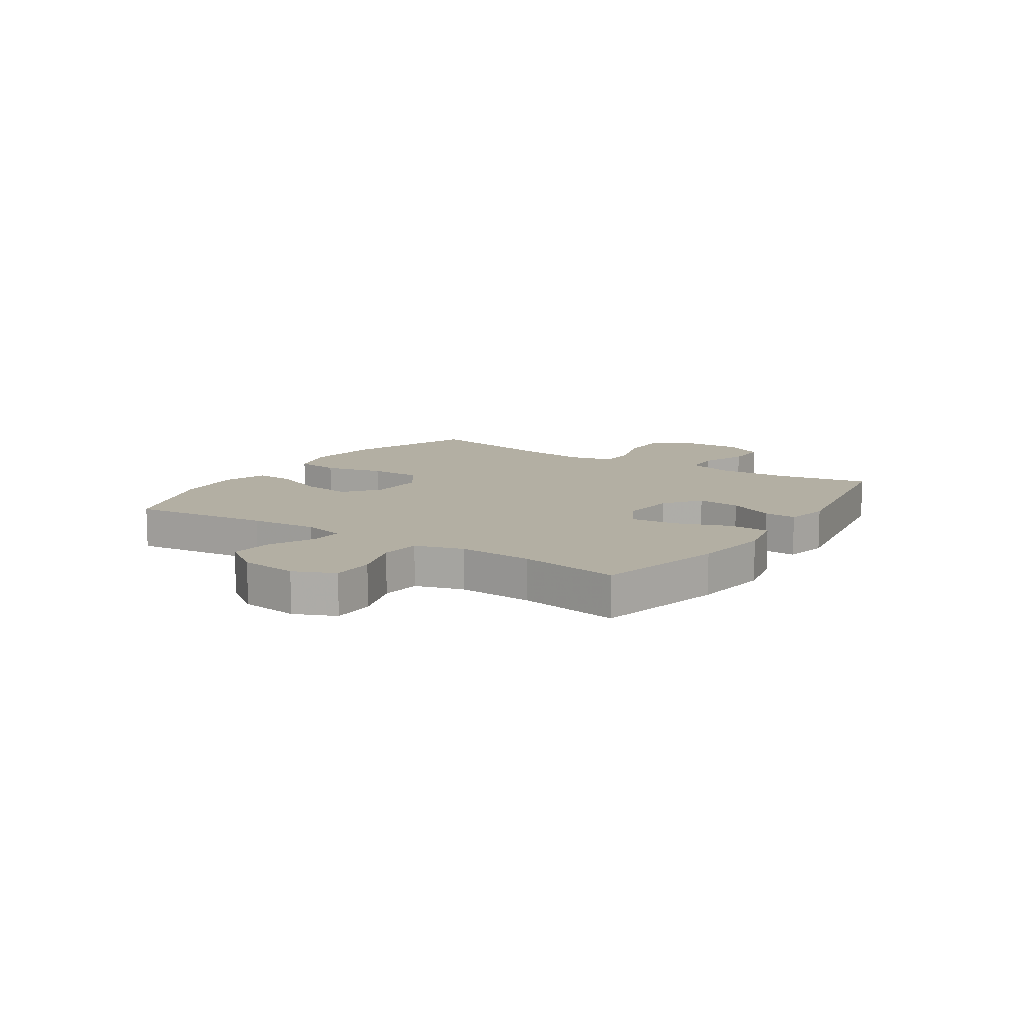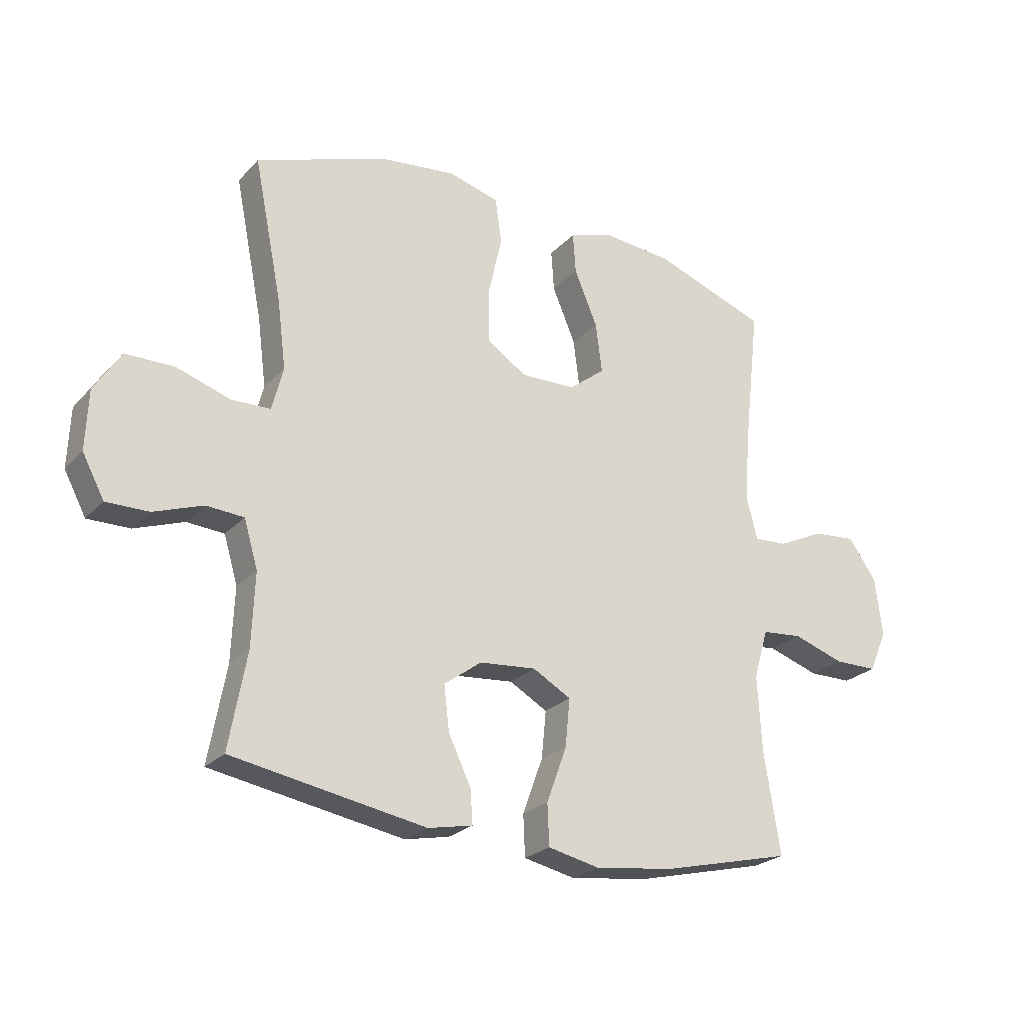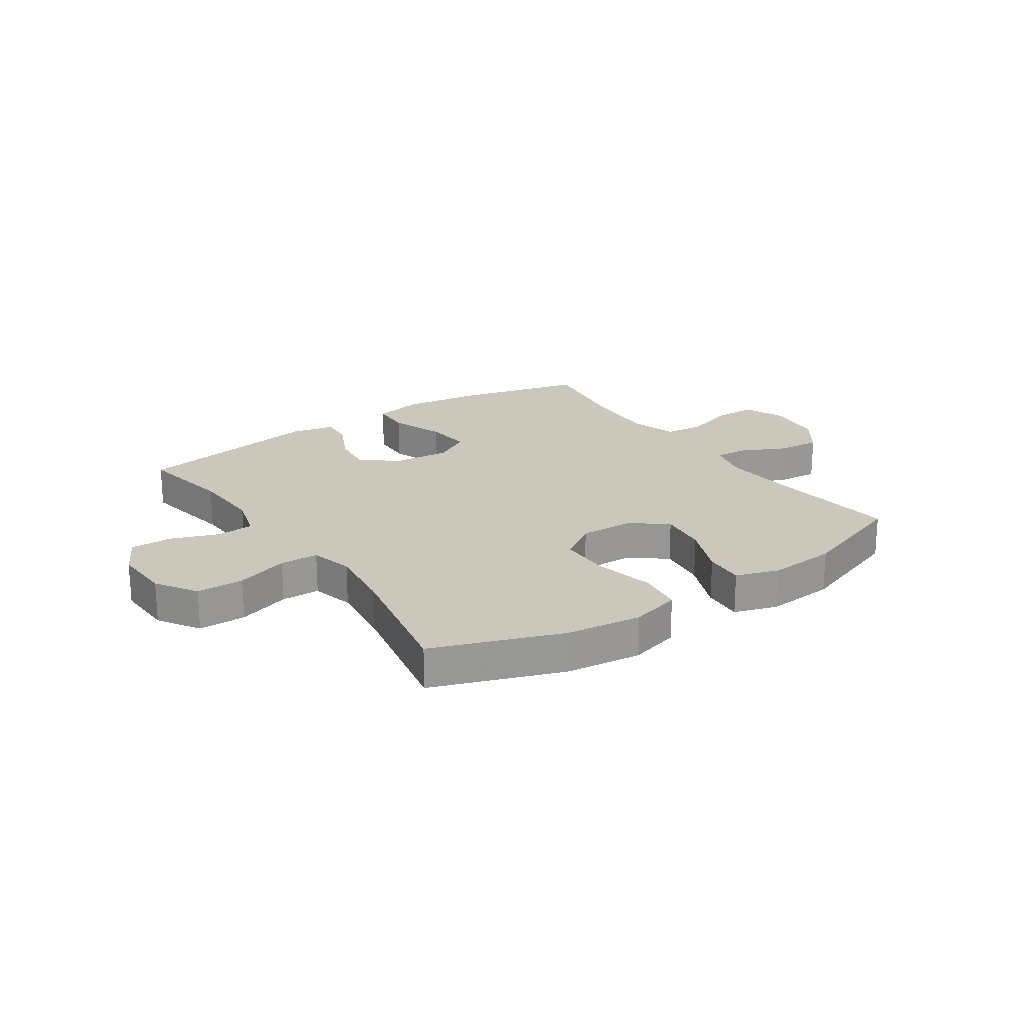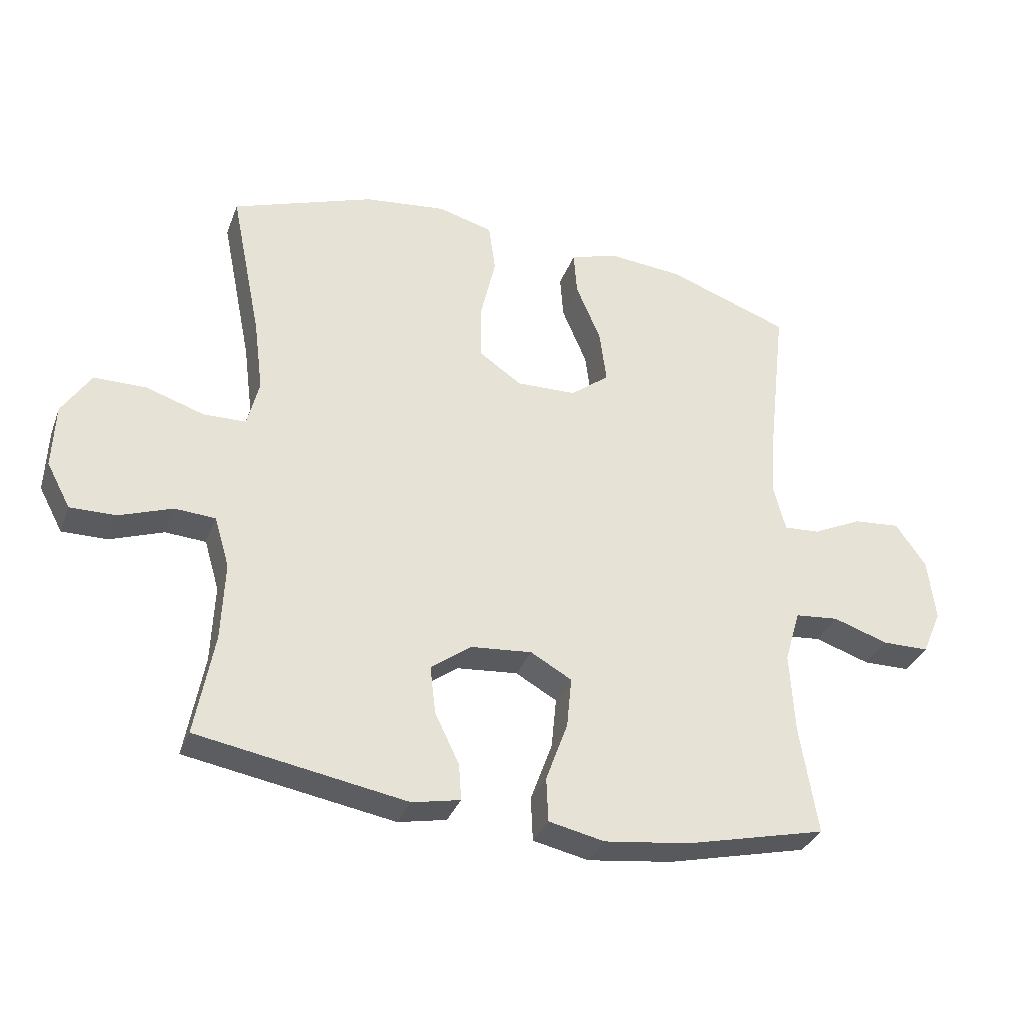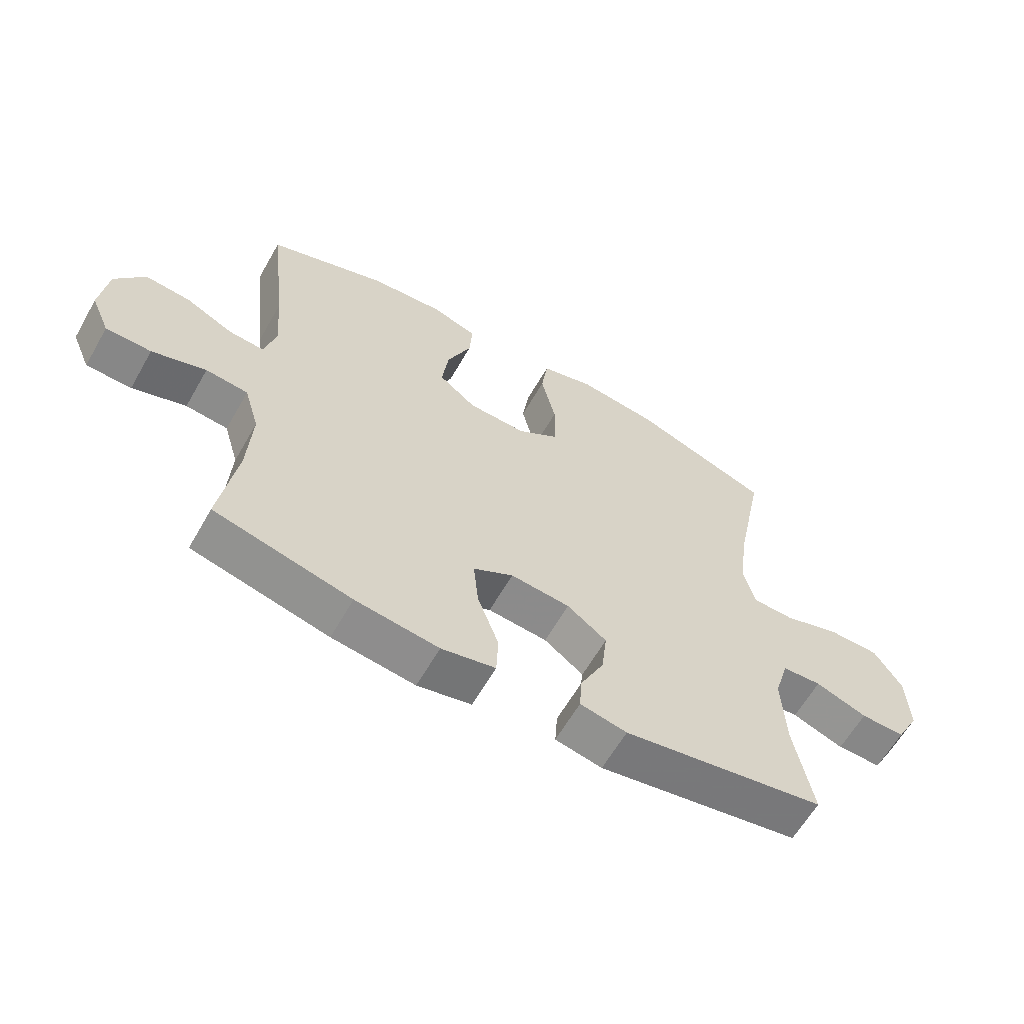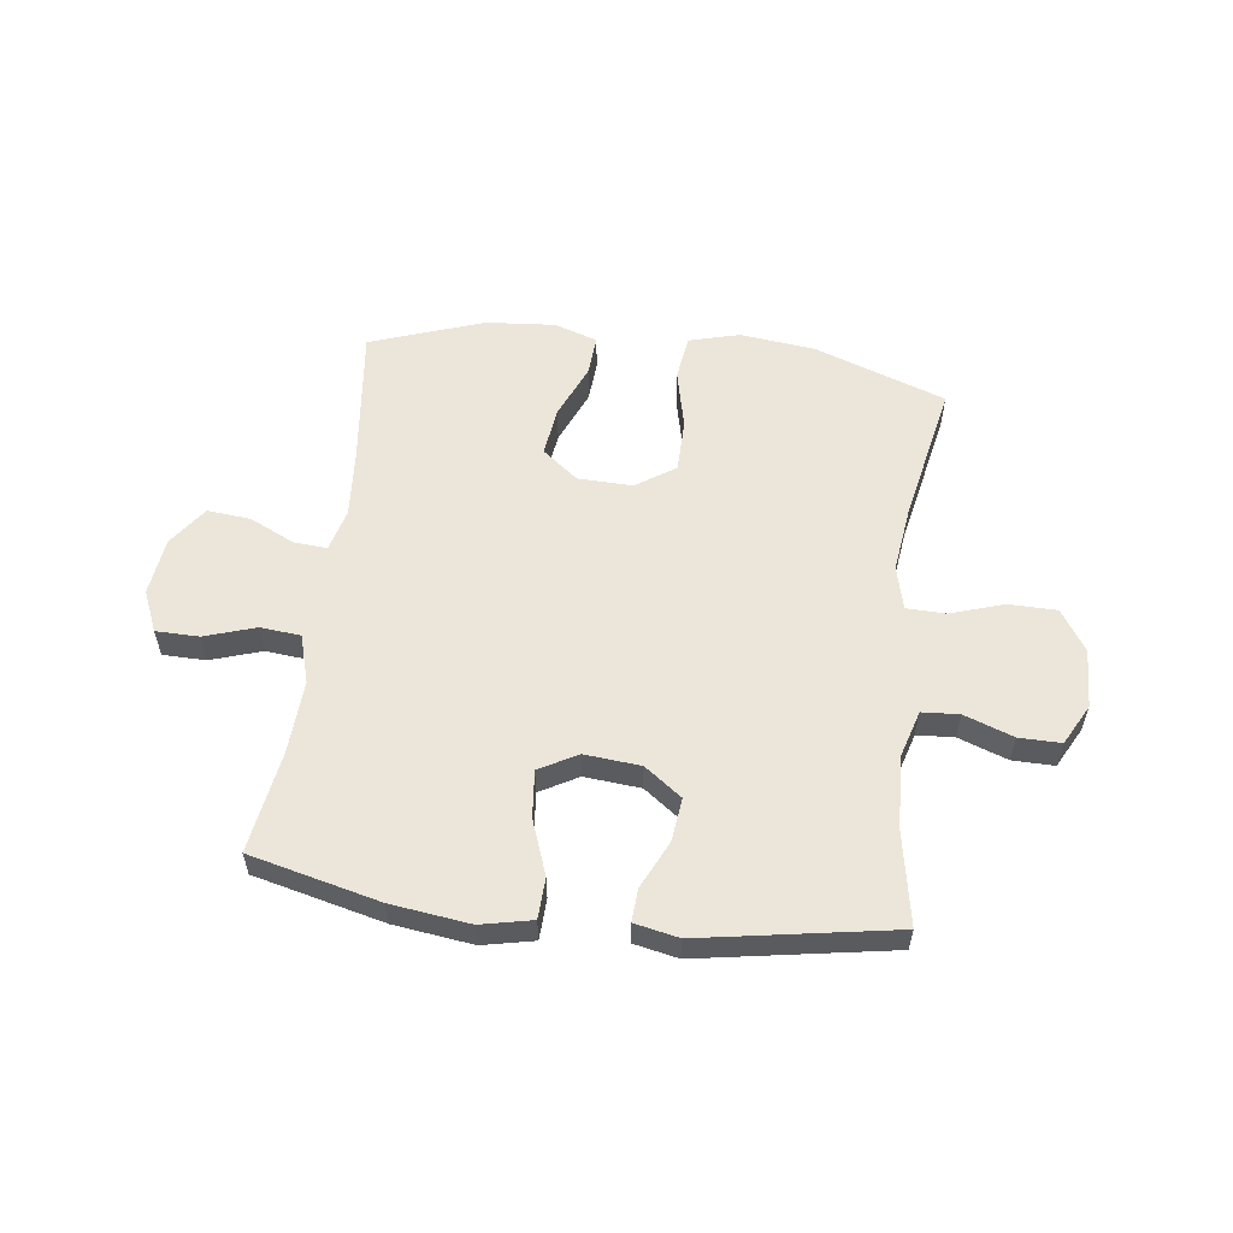
<metadata>
{"format":"obj","ext":"obj","renderer":"f3d","projection":"perspective","resolution":1024,"background":"white","views":[{"elev":11.1,"azim":123.2,"up":"+Y"},{"elev":-24.5,"azim":-31.8,"up":"+Z"},{"elev":21.5,"azim":-34.2,"up":"+Y"},{"elev":-33.7,"azim":-19.0,"up":"+Z"},{"elev":-62.0,"azim":150.3,"up":"+Z"},{"elev":56.5,"azim":-172.8,"up":"+Y"}]}
</metadata>
<code>
v -0.5 0.07 0.5
v -0.272 0.07 0.582
v -0.14 0.07 0.598
v -0.052 0.07 0.574
v -0.041 0.07 0.495
v -0.065 0.07 0.39
v -0.064 0.07 0.297
v 0.004 0.07 0.251
v 0.1 0.07 0.254
v 0.162 0.07 0.303
v 0.151 0.07 0.389
v 0.111 0.07 0.484
v 0.106 0.07 0.555
v 0.182 0.07 0.58
v 0.303 0.07 0.57
v 0.5 0.07 0.5
v 0.472 0.07 0.256
v 0.463 0.07 0.137
v 0.482 0.07 0.063
v 0.54 0.07 0.067
v 0.619 0.07 0.105
v 0.694 0.07 0.112
v 0.743 0.07 0.043
v 0.755 0.07 -0.058
v 0.724 0.07 -0.13
v 0.649 0.07 -0.131
v 0.56 0.07 -0.102
v 0.49 0.07 -0.109
v 0.465 0.07 -0.194
v 0.472 0.07 -0.324
v 0.5 0.07 -0.5
v 0.274 0.07 -0.555
v 0.137 0.07 -0.573
v 0.048 0.07 -0.554
v 0.045 0.07 -0.483
v 0.08 0.07 -0.387
v 0.088 0.07 -0.305
v 0.022 0.07 -0.268
v -0.076 0.07 -0.277
v -0.141 0.07 -0.325
v -0.132 0.07 -0.402
v -0.093 0.07 -0.483
v -0.089 0.07 -0.541
v -0.166 0.07 -0.557
v -0.5 0.07 -0.5
v -0.47 0.07 -0.335
v -0.465 0.07 -0.209
v -0.489 0.07 -0.128
v -0.554 0.07 -0.124
v -0.639 0.07 -0.155
v -0.712 0.07 -0.156
v -0.75 0.07 -0.085
v -0.746 0.07 0.018
v -0.7 0.07 0.09
v -0.616 0.07 0.091
v -0.523 0.07 0.061
v -0.455 0.07 0.063
v -0.436 0.07 0.139
v -0.451 0.07 0.256
v -0.5 0 0.5
v -0.272 0 0.582
v -0.14 0 0.598
v -0.052 0 0.574
v -0.041 0 0.495
v -0.065 0 0.39
v -0.064 0 0.297
v 0.004 0 0.251
v 0.1 0 0.254
v 0.162 0 0.303
v 0.151 0 0.389
v 0.111 0 0.484
v 0.106 0 0.555
v 0.182 0 0.58
v 0.303 0 0.57
v 0.5 0 0.5
v 0.472 0 0.256
v 0.463 0 0.137
v 0.482 0 0.063
v 0.54 0 0.067
v 0.619 0 0.105
v 0.694 0 0.112
v 0.743 0 0.043
v 0.755 0 -0.058
v 0.724 0 -0.13
v 0.649 0 -0.131
v 0.56 0 -0.102
v 0.49 0 -0.109
v 0.465 0 -0.194
v 0.472 0 -0.324
v 0.5 0 -0.5
v 0.274 0 -0.555
v 0.137 0 -0.573
v 0.048 0 -0.554
v 0.045 0 -0.483
v 0.08 0 -0.387
v 0.088 0 -0.305
v 0.022 0 -0.268
v -0.076 0 -0.277
v -0.141 0 -0.325
v -0.132 0 -0.402
v -0.093 0 -0.483
v -0.089 0 -0.541
v -0.166 0 -0.557
v -0.5 0 -0.5
v -0.47 0 -0.335
v -0.465 0 -0.209
v -0.489 0 -0.128
v -0.554 0 -0.124
v -0.639 0 -0.155
v -0.712 0 -0.156
v -0.75 0 -0.085
v -0.746 0 0.018
v -0.7 0 0.09
v -0.616 0 0.091
v -0.523 0 0.061
v -0.455 0 0.063
v -0.436 0 0.139
v -0.451 0 0.256
f 53 54 55 56
f 53 56 57
f 52 53 57
f 49 50 51 52
f 48 49 52 57
f 47 48 57 58
f 43 44 45 46
f 41 42 43 46
f 40 41 46 47
f 39 40 47 58
f 33 34 35 36
f 33 36 37
f 30 31 32 33
f 29 30 33 37
f 28 29 37 38
f 24 25 26 27
f 24 27 28
f 23 24 28
f 20 21 22 23
f 19 20 23 28
f 18 19 28 38
f 14 15 16 17
f 11 12 13 14
f 10 11 14 17
f 9 10 17 18
f 3 4 5 6
f 3 6 7
f 59 1 2 3
f 59 3 7
f 58 59 7 8
f 18 38 39 58
f 8 9 18 58
f 115 114 113 112
f 116 115 112
f 116 112 111
f 111 110 109 108
f 116 111 108 107
f 117 116 107 106
f 105 104 103 102
f 105 102 101 100
f 106 105 100 99
f 117 106 99 98
f 95 94 93 92
f 96 95 92
f 92 91 90 89
f 96 92 89 88
f 97 96 88 87
f 86 85 84 83
f 87 86 83
f 87 83 82
f 82 81 80 79
f 87 82 79 78
f 97 87 78 77
f 76 75 74 73
f 73 72 71 70
f 76 73 70 69
f 77 76 69 68
f 65 64 63 62
f 66 65 62
f 62 61 60 118
f 66 62 118
f 67 66 118 117
f 117 98 97 77
f 117 77 68 67
f 1 60 61 2
f 2 61 62 3
f 3 62 63 4
f 4 63 64 5
f 5 64 65 6
f 6 65 66 7
f 7 66 67 8
f 8 67 68 9
f 9 68 69 10
f 10 69 70 11
f 11 70 71 12
f 12 71 72 13
f 13 72 73 14
f 14 73 74 15
f 15 74 75 16
f 16 75 76 17
f 17 76 77 18
f 18 77 78 19
f 19 78 79 20
f 20 79 80 21
f 21 80 81 22
f 22 81 82 23
f 23 82 83 24
f 24 83 84 25
f 25 84 85 26
f 26 85 86 27
f 27 86 87 28
f 28 87 88 29
f 29 88 89 30
f 30 89 90 31
f 31 90 91 32
f 32 91 92 33
f 33 92 93 34
f 34 93 94 35
f 35 94 95 36
f 36 95 96 37
f 37 96 97 38
f 38 97 98 39
f 39 98 99 40
f 40 99 100 41
f 41 100 101 42
f 42 101 102 43
f 43 102 103 44
f 44 103 104 45
f 45 104 105 46
f 46 105 106 47
f 47 106 107 48
f 48 107 108 49
f 49 108 109 50
f 50 109 110 51
f 51 110 111 52
f 52 111 112 53
f 53 112 113 54
f 54 113 114 55
f 55 114 115 56
f 56 115 116 57
f 57 116 117 58
f 58 117 118 59
f 59 118 60 1

</code>
